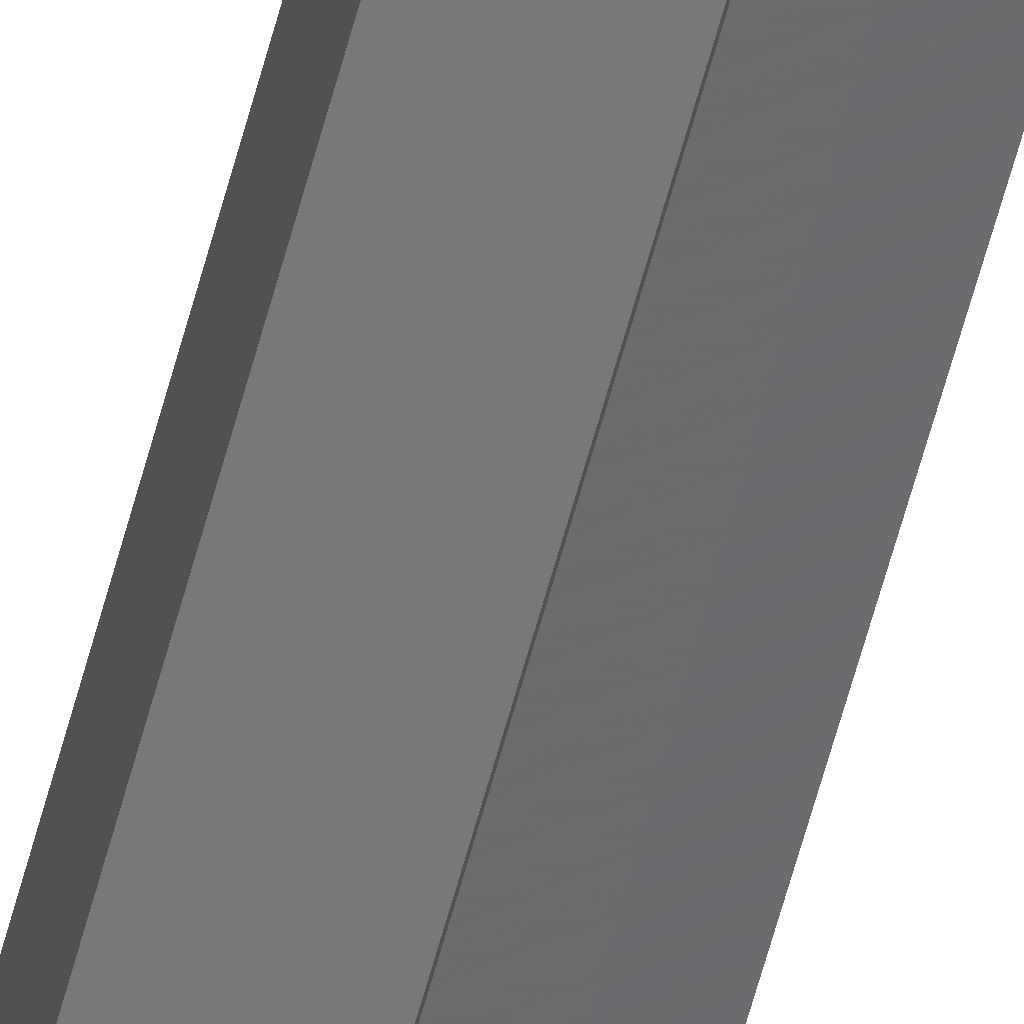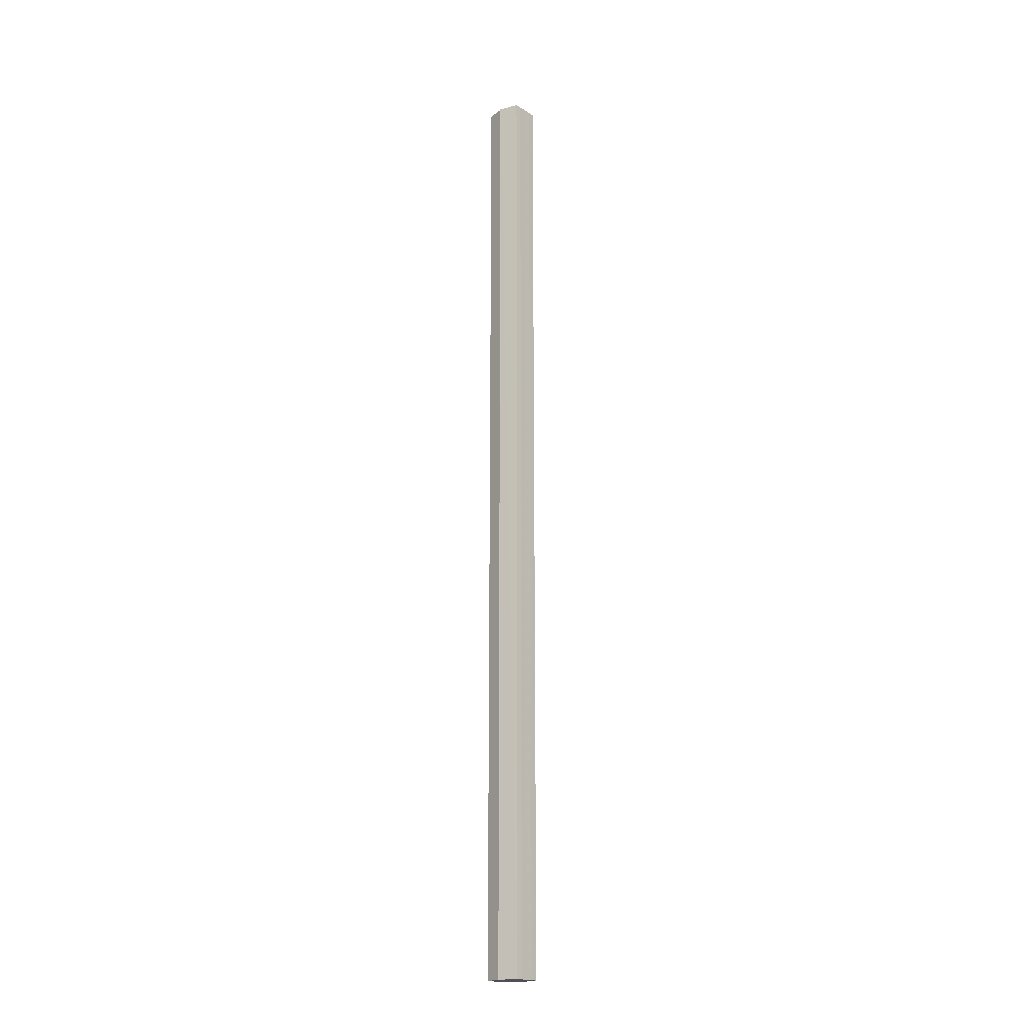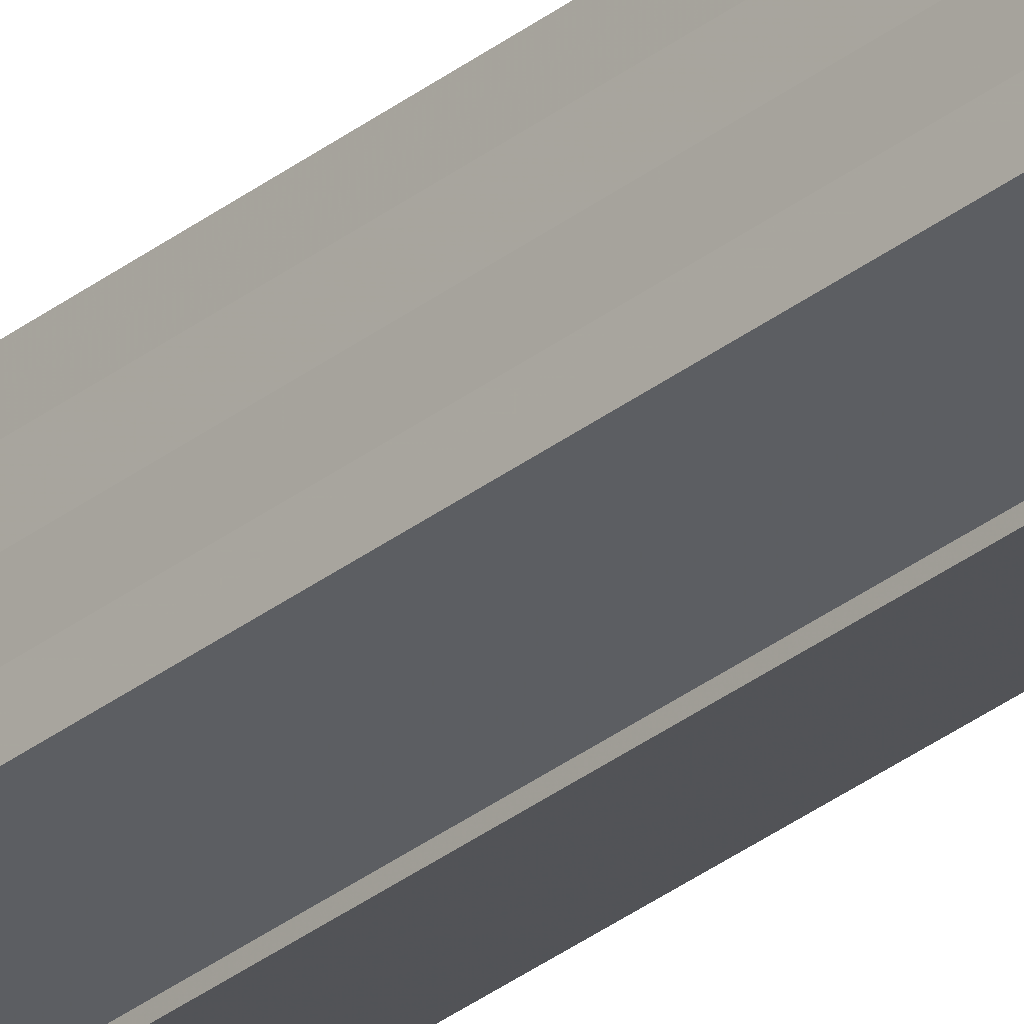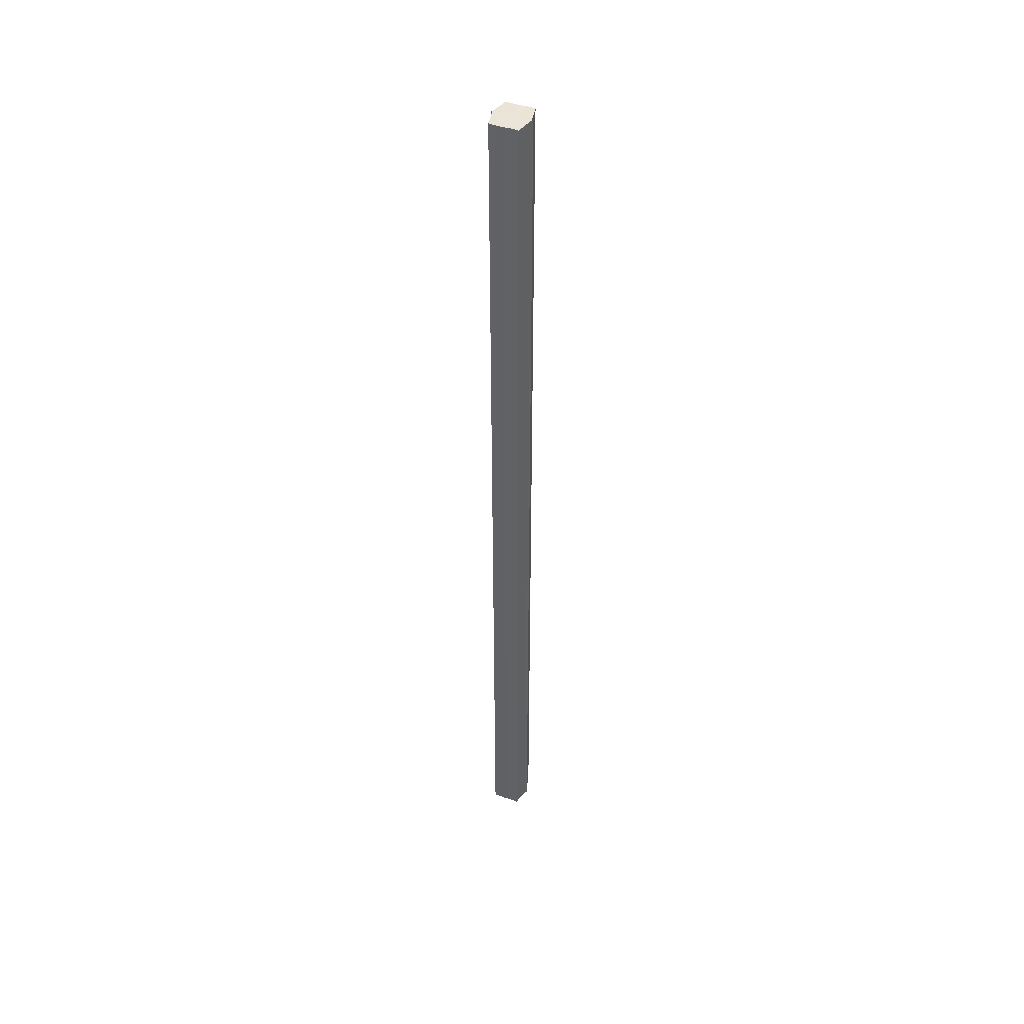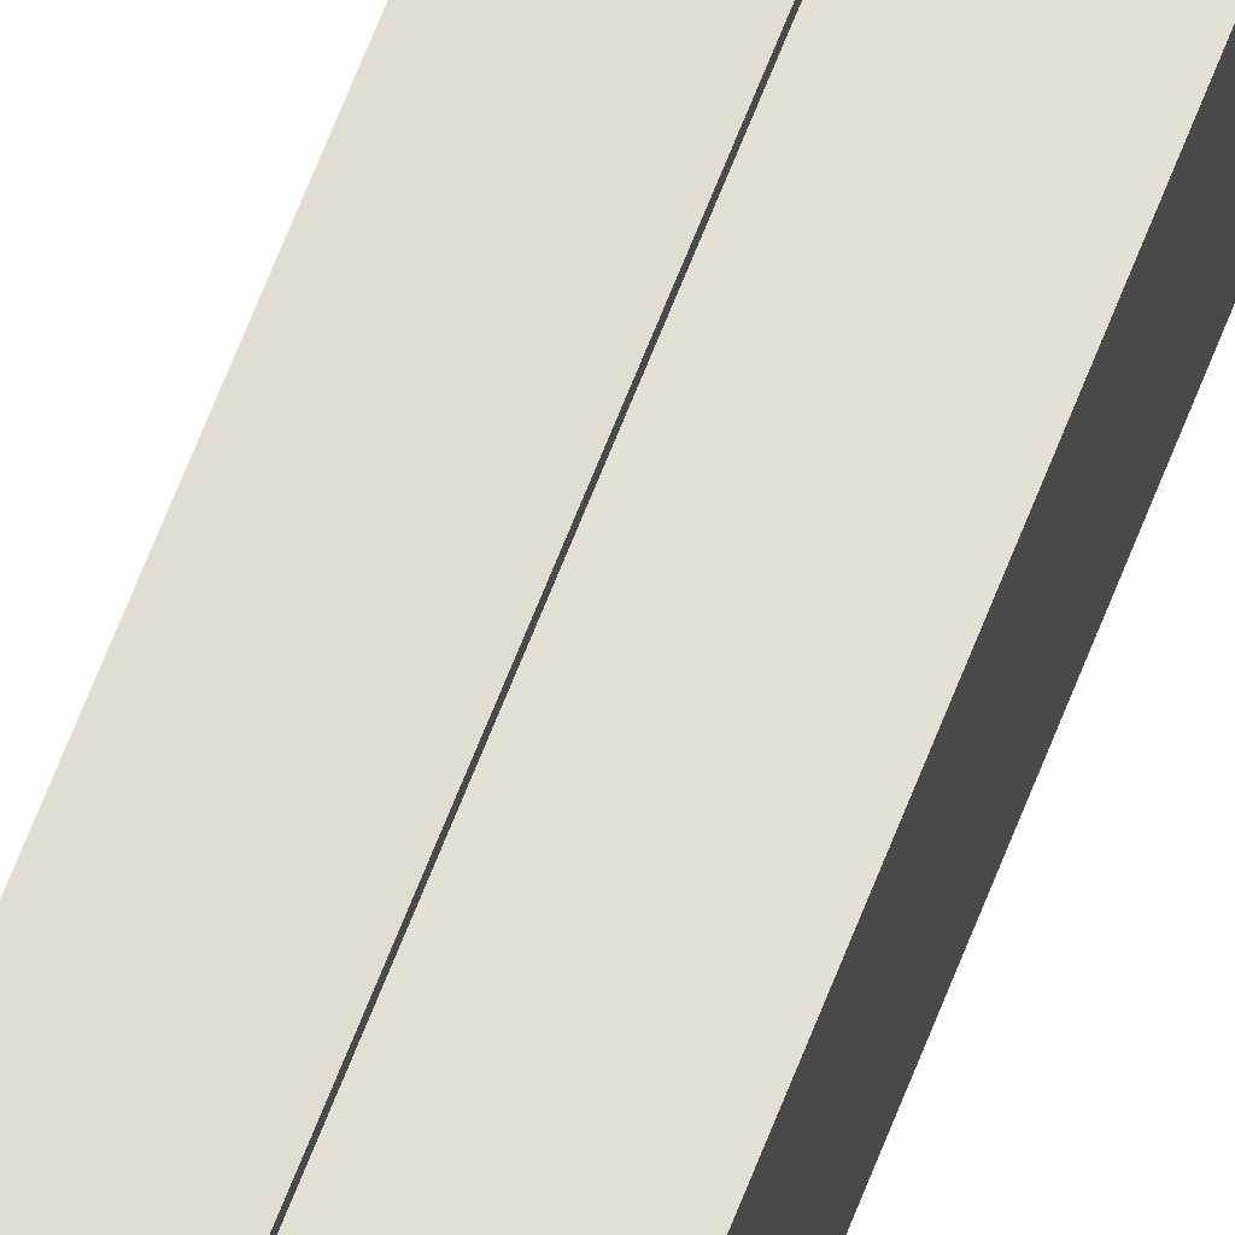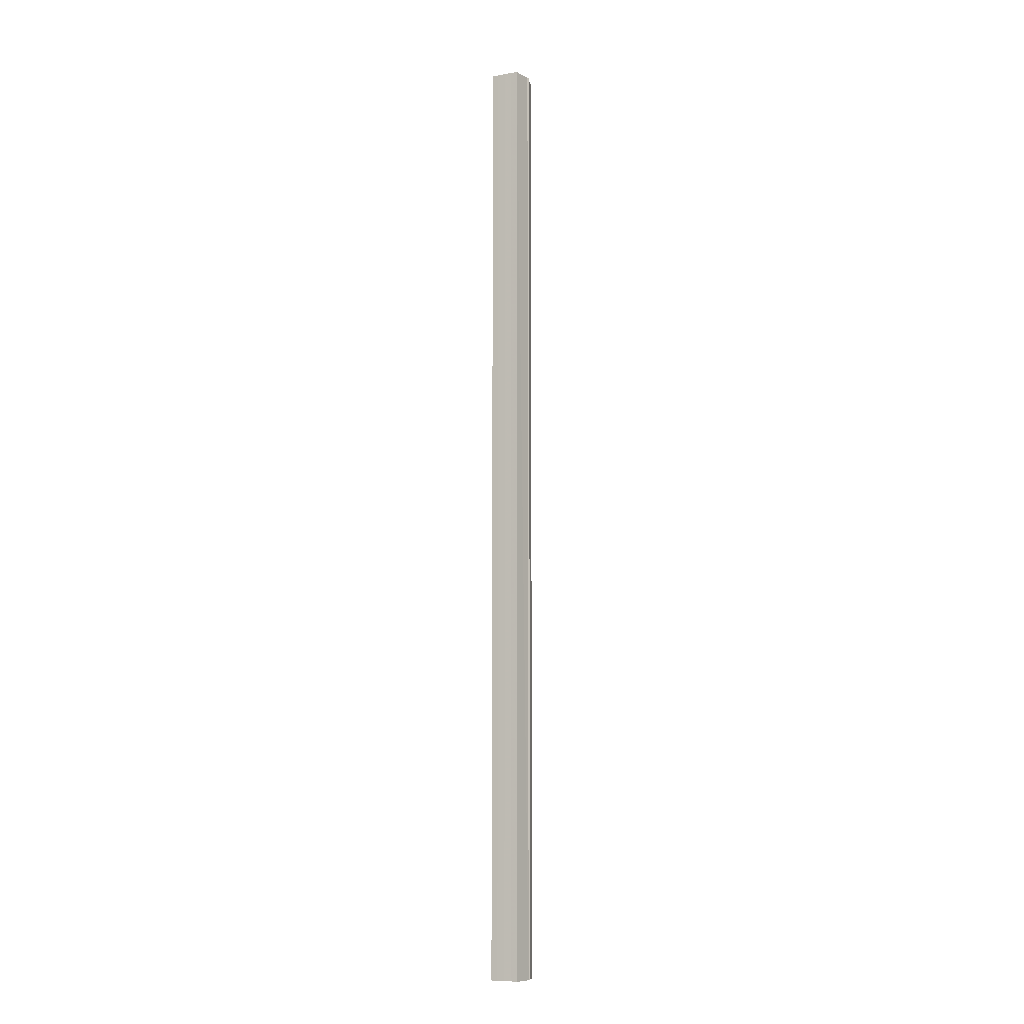
<metadata>
{"format":"obj","ext":"obj","renderer":"f3d","projection":"perspective","resolution":1024,"background":"white","views":[{"elev":-56.5,"azim":-14.2,"up":"+Z"},{"elev":-19.0,"azim":40.5,"up":"+Y"},{"elev":-30.9,"azim":-41.6,"up":"+Z"},{"elev":44.4,"azim":-66.9,"up":"+Y"},{"elev":60.7,"azim":-159.7,"up":"+Z"},{"elev":-8.8,"azim":-66.0,"up":"+Y"}]}
</metadata>
<code>
o 173
v 2215 1861 11.75
v 2215 1861 11.75
v 2215 1861 11.75
v 2215 1861 11.75
v 2215 1861 11.75
v 2215 1861 11.76
v 2215 1861 11.76
v 2215 1861 11.76
v 2215 1861 11.76
v 2215 1861 11.76
v 2215 1861 11.76
v 2215 1861 11.77
v 2215 1861 11.77
v 2215 1861 11.77
v 2215 1861 11.77
v 2215 1861 11.77
v 2215 1861 11.77
v 2215 1861 11.77
v 2215 1861 11.77
v 2215 1861 11.77
v 2215 1861 11.76
v 2215 1861 11.76
v 2215 1861 11.76
v 2215 1861 11.76
v 2215 1861 11.76
v 2215 1861 11.76
v 2215 1861 11.75
v 2215 1861 11.75
v 2215 1861 11.75
v 2215 1861 11.75
v 2215 1861 11.76
v 2215 1861 11.75
v 2215 1861 11.76
v 2215 1861 11.75
v 2215 1861 11.76
v 2215 1861 11.76
v 2215 1861 11.76
v 2215 1861 11.76
v 2215 1861 11.77
v 2215 1861 11.76
v 2215 1861 11.77
v 2215 1861 11.77
v 2215 1861 11.77
v 2215 1861 11.77
v 2215 1861 11.77
v 2215 1861 11.76
v 2215 1861 11.77
v 2215 1861 11.77
v 2215 1861 11.77
v 2215 1861 11.76
v 2215 1861 11.76
v 2215 1861 11.77
v 2215 1861 11.77
v 2215 1861 11.76
v 2215 1861 11.76
v 2215 1861 11.76
v 2215 1861 11.76
v 2215 1861 11.75
v 2215 1861 11.76
v 2215 1861 11.76
v 2215 1861 11.76
v 2215 1861 11.76
v 2215 1861 11.76
v 2215 1861 11.75
v 2215 1861 11.75
v 2215 1861 11.75
v 2215 1861 11.75
v 2215 1861 11.75
v 2215 1861 11.75
v 2215 1861 11.75
v 2215 1861 11.75
v 2215 1861 11.76
v 2215 1861 11.75
v 2215 1861 11.75
v 2215 1861 11.75
v 2215 1861 11.76
v 2215 1861 11.76
v 2215 1861 11.76
v 2215 1861 11.76
v 2215 1861 11.76
v 2215 1861 11.76
v 2215 1861 11.77
v 2215 1861 11.77
v 2215 1861 11.77
f 1 2 3
f 4 2 5
f 6 4 7
f 8 6 9
f 10 8 11
f 12 10 13
f 14 12 15
f 14 16 15
f 15 17 18
f 15 19 20
f 20 21 22
f 22 23 24
f 24 25 26
f 26 27 28
f 28 29 30
f 3 29 30
f 31 32 29
f 31 33 32
f 31 29 34
f 31 35 33
f 31 34 36
f 31 37 35
f 31 36 38
f 31 39 37
f 31 38 40
f 31 40 41
f 31 42 39
f 31 41 42
f 43 42 44
f 45 42 44
f 46 47 43
f 48 49 45
f 50 51 46
f 52 49 53
f 54 55 50
f 56 52 57
f 58 59 54
f 60 56 61
f 62 60 63
f 64 62 65
f 66 67 58
f 68 64 66
f 68 69 66
f 66 70 71
f 72 73 74
f 72 75 73
f 72 74 76
f 72 77 75
f 72 76 78
f 72 79 77
f 72 78 80
f 72 81 79
f 72 80 82
f 72 83 81
f 72 82 84
f 72 84 83

</code>
